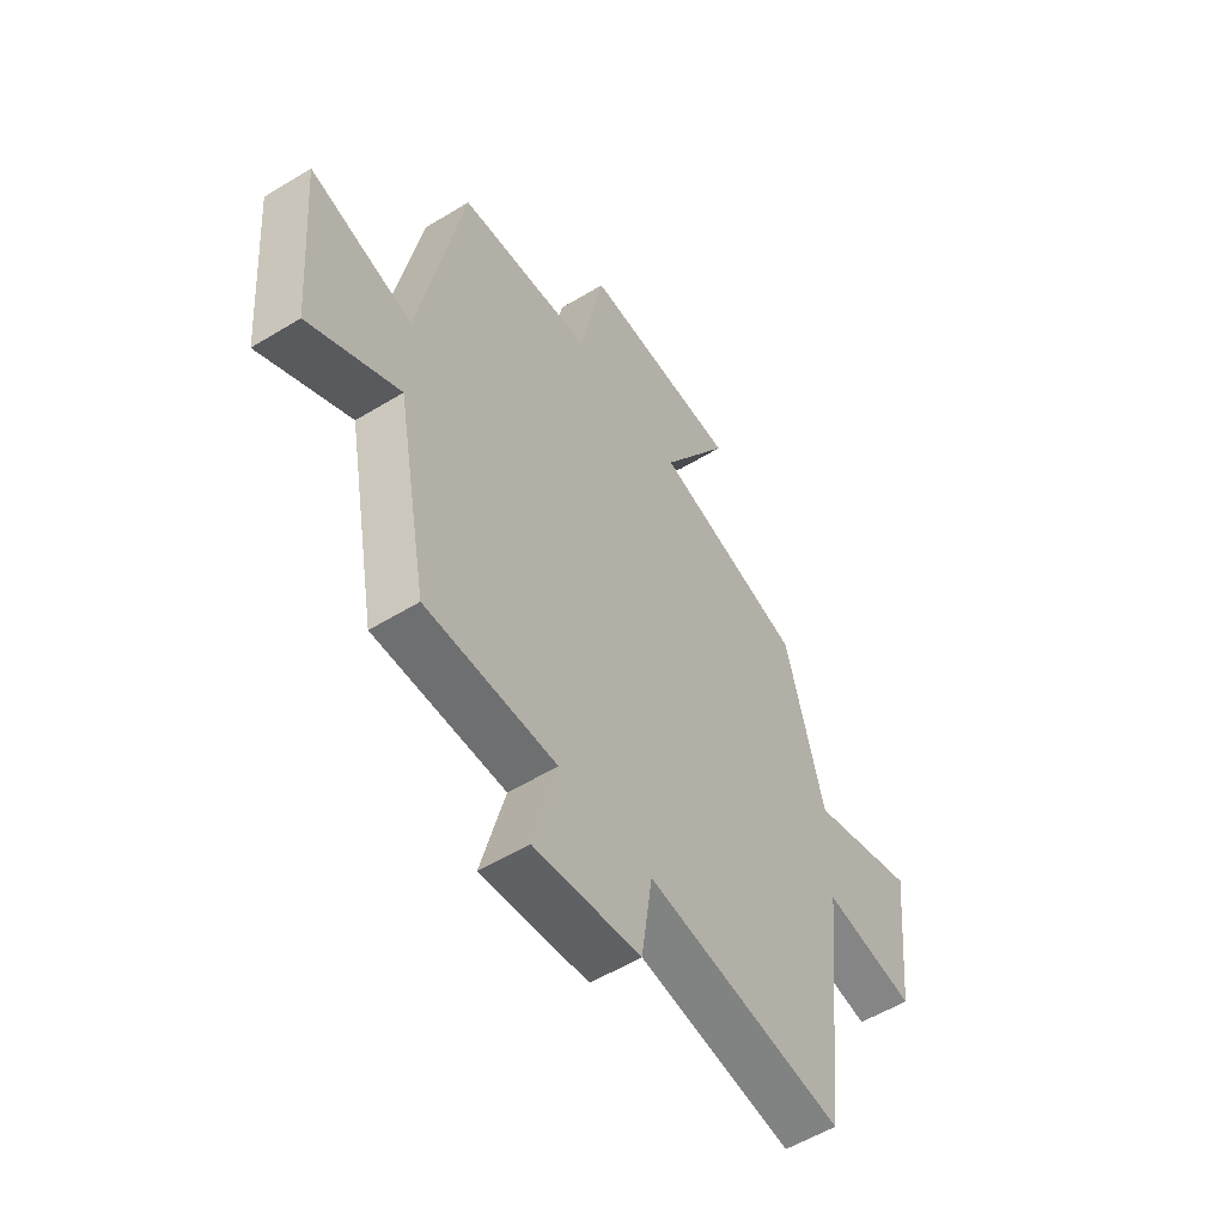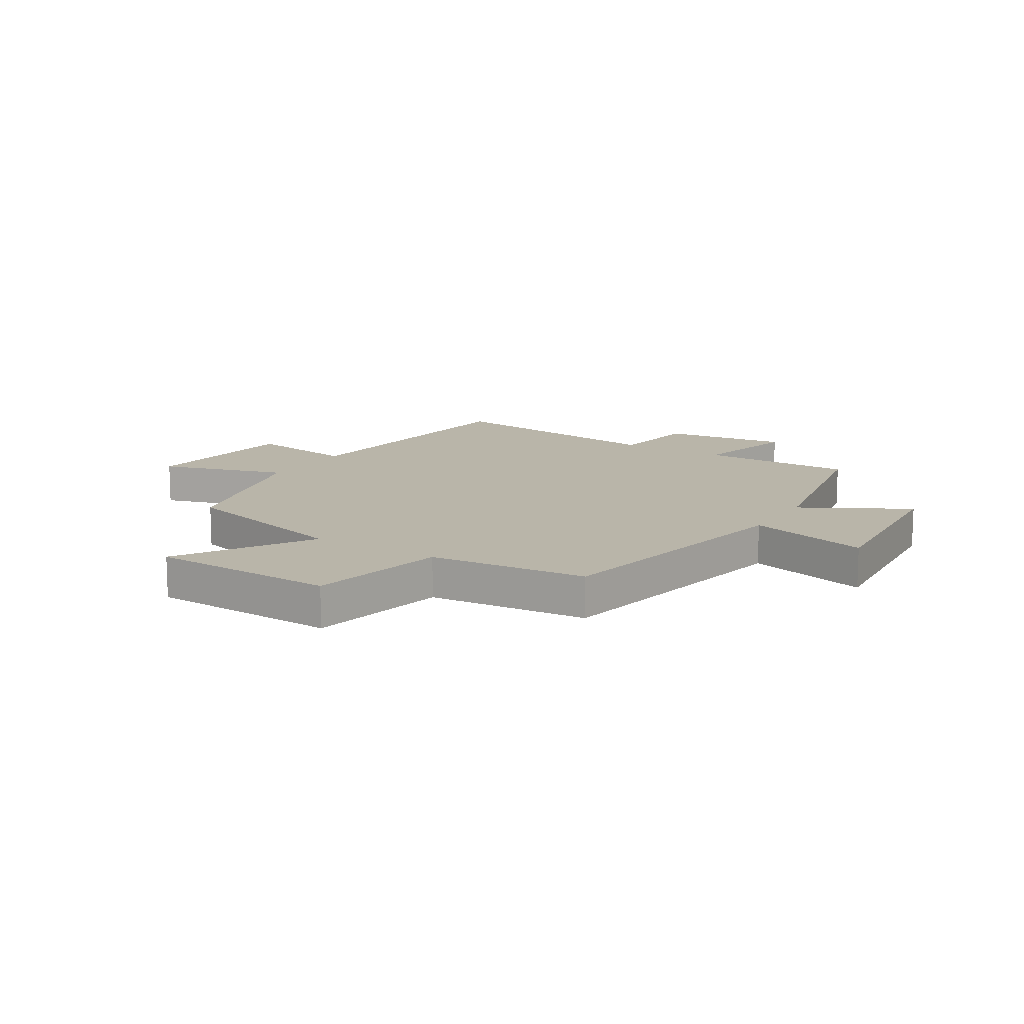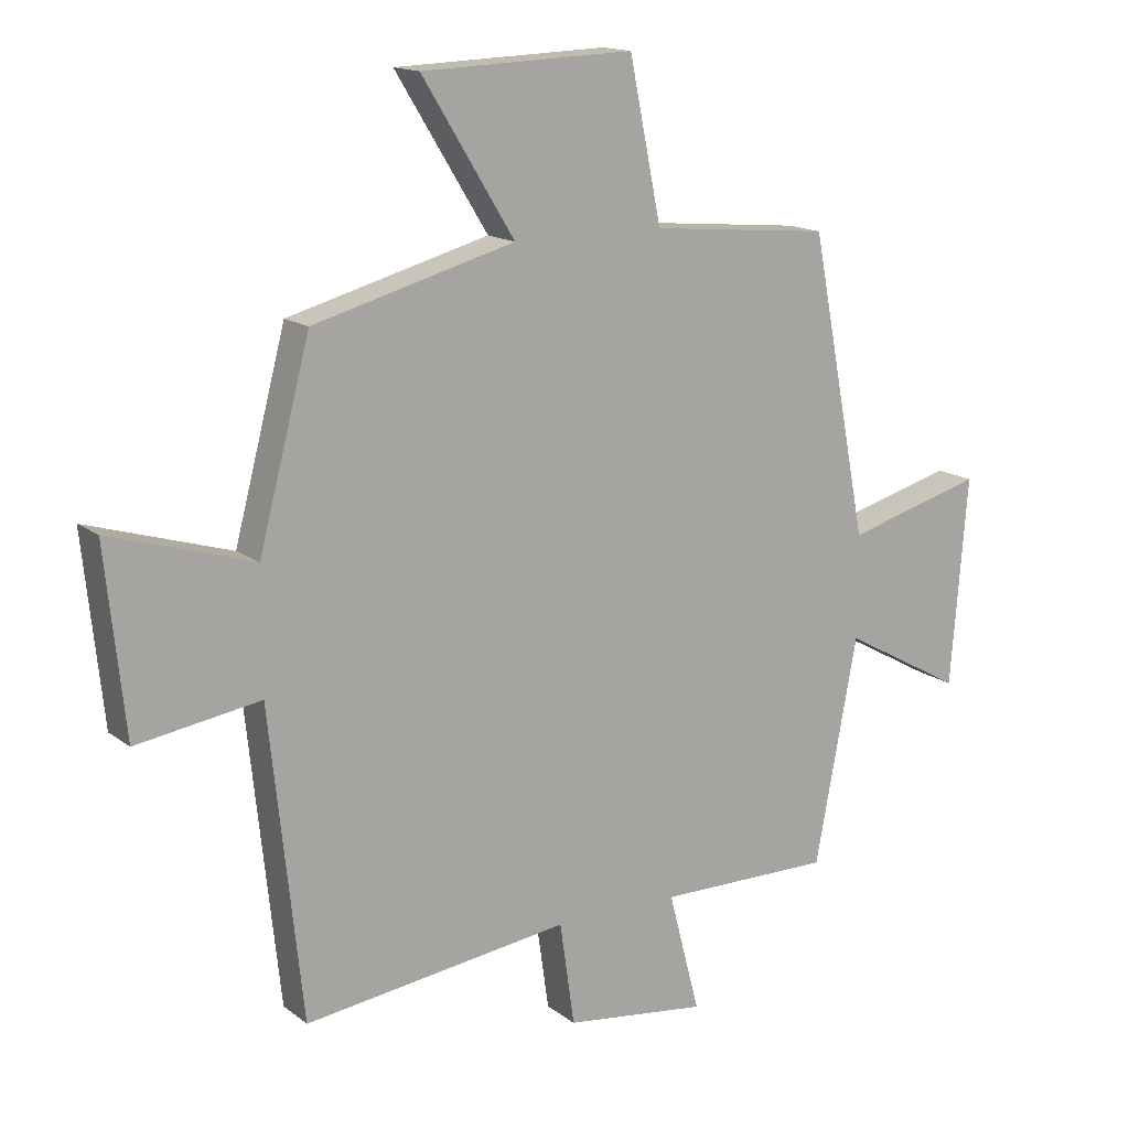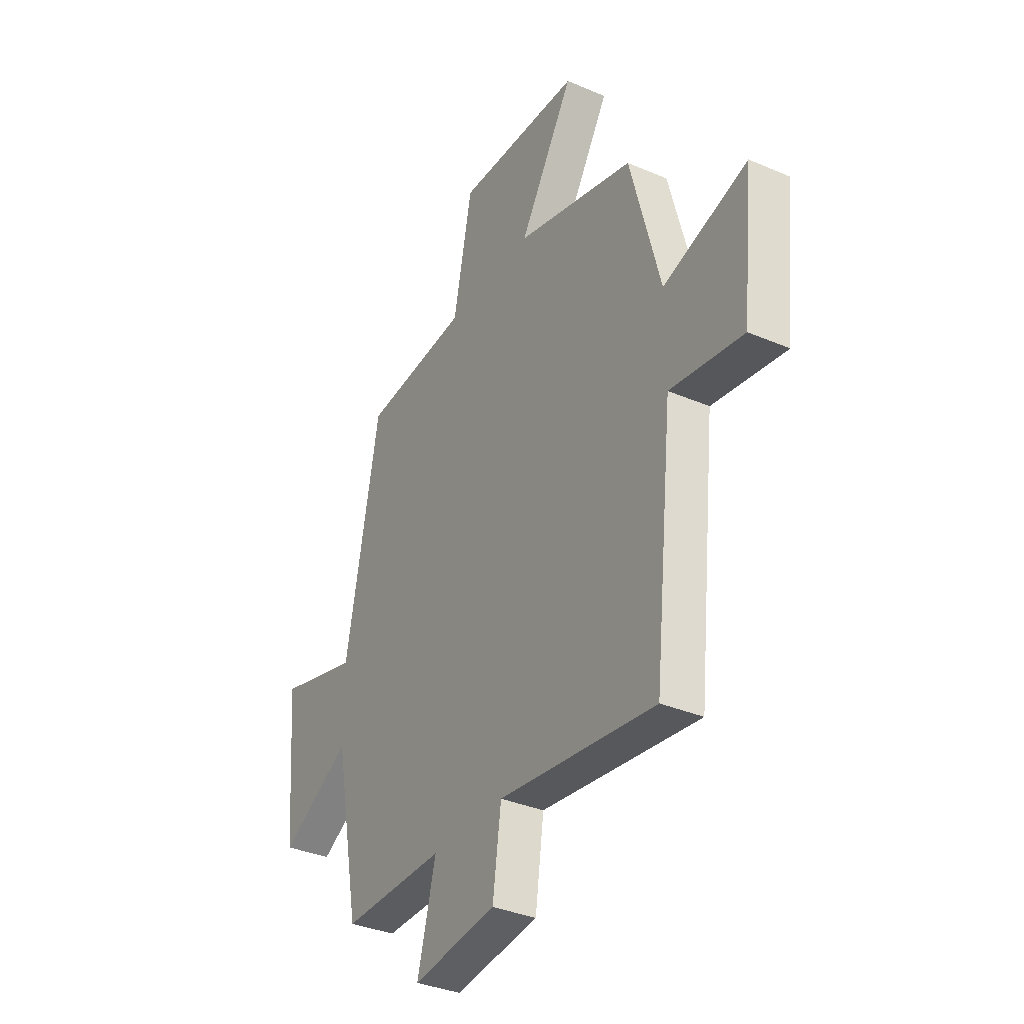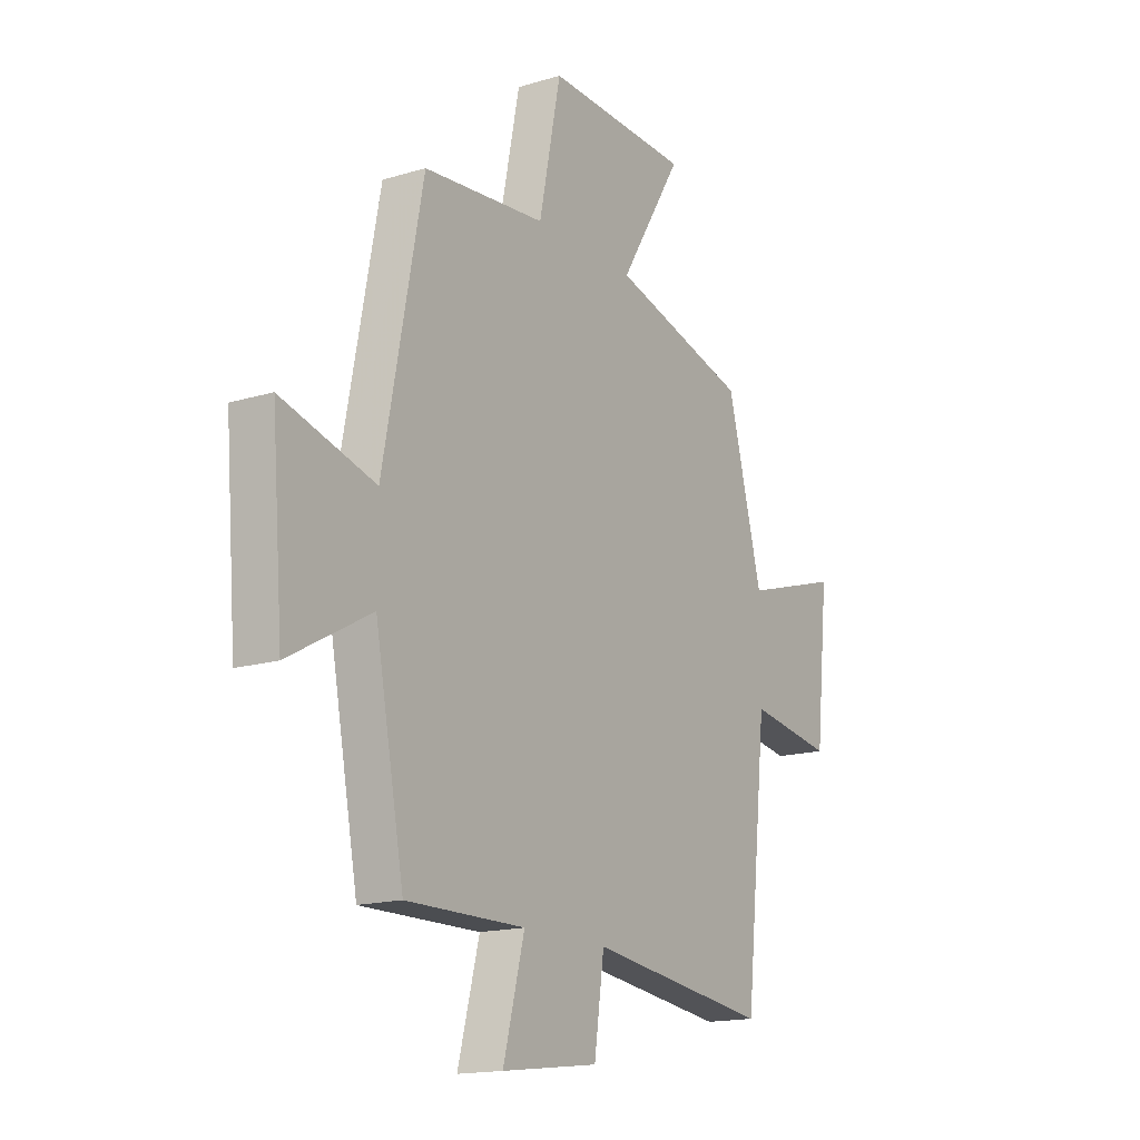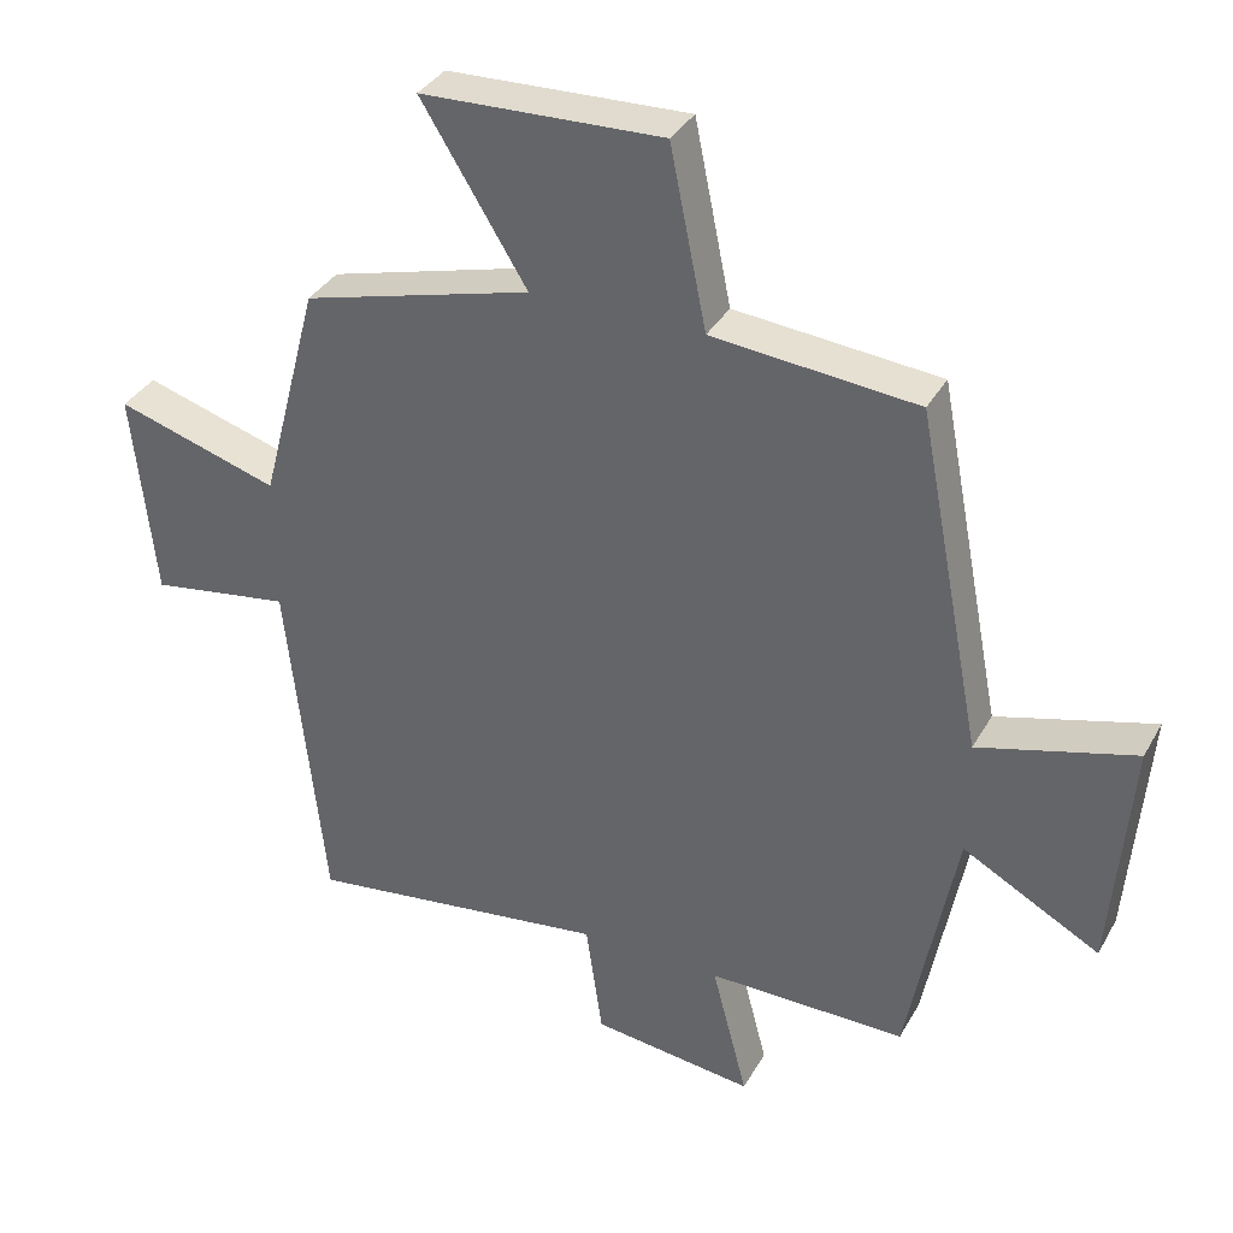
<metadata>
{"format":"obj","ext":"obj","renderer":"f3d","projection":"perspective","resolution":1024,"background":"white","views":[{"elev":-54.9,"azim":122.9,"up":"+Z"},{"elev":13.4,"azim":31.7,"up":"+Y"},{"elev":15.0,"azim":-32.8,"up":"+Z"},{"elev":-34.8,"azim":-119.9,"up":"+Z"},{"elev":-16.1,"azim":122.1,"up":"+Z"},{"elev":35.2,"azim":25.9,"up":"+Z"}]}
</metadata>
<code>
v -0.449 0.07 -0.554
v -0.5 0.07 -0.077
v -0.693 0.07 -0.107
v -0.723 0.07 0.179
v -0.5 0.07 0.111
v -0.42 0.07 0.415
v -0.106 0.07 0.5
v -0.25 0.07 0.733
v 0.08 0.07 0.745
v 0.13 0.07 0.5
v 0.41 0.07 0.474
v 0.5 0.07 0.009
v 0.714 0.07 0.068
v 0.688 0.07 -0.256
v 0.5 0.07 -0.153
v 0.434 0.07 -0.502
v 0.162 0.07 -0.5
v 0.211 0.07 -0.688
v -0.011 0.07 -0.66
v -0.034 0.07 -0.5
v -0.449 0 -0.554
v -0.5 0 -0.077
v -0.693 0 -0.107
v -0.723 0 0.179
v -0.5 0 0.111
v -0.42 0 0.415
v -0.106 0 0.5
v -0.25 0 0.733
v 0.08 0 0.745
v 0.13 0 0.5
v 0.41 0 0.474
v 0.5 0 0.009
v 0.714 0 0.068
v 0.688 0 -0.256
v 0.5 0 -0.153
v 0.434 0 -0.502
v 0.162 0 -0.5
v 0.211 0 -0.688
v -0.011 0 -0.66
v -0.034 0 -0.5
f 17 18 19 20
f 15 16 17
f 15 17 20
f 12 13 14 15
f 10 11 12 15
f 10 15 20 1
f 7 8 9 10
f 5 6 7 10
f 2 3 4 5
f 1 2 5 10
f 40 39 38 37
f 37 36 35
f 40 37 35
f 35 34 33 32
f 35 32 31 30
f 21 40 35 30
f 30 29 28 27
f 30 27 26 25
f 25 24 23 22
f 30 25 22 21
f 1 21 22 2
f 2 22 23 3
f 3 23 24 4
f 4 24 25 5
f 5 25 26 6
f 6 26 27 7
f 7 27 28 8
f 8 28 29 9
f 9 29 30 10
f 10 30 31 11
f 11 31 32 12
f 12 32 33 13
f 13 33 34 14
f 14 34 35 15
f 15 35 36 16
f 16 36 37 17
f 17 37 38 18
f 18 38 39 19
f 19 39 40 20
f 20 40 21 1

</code>
